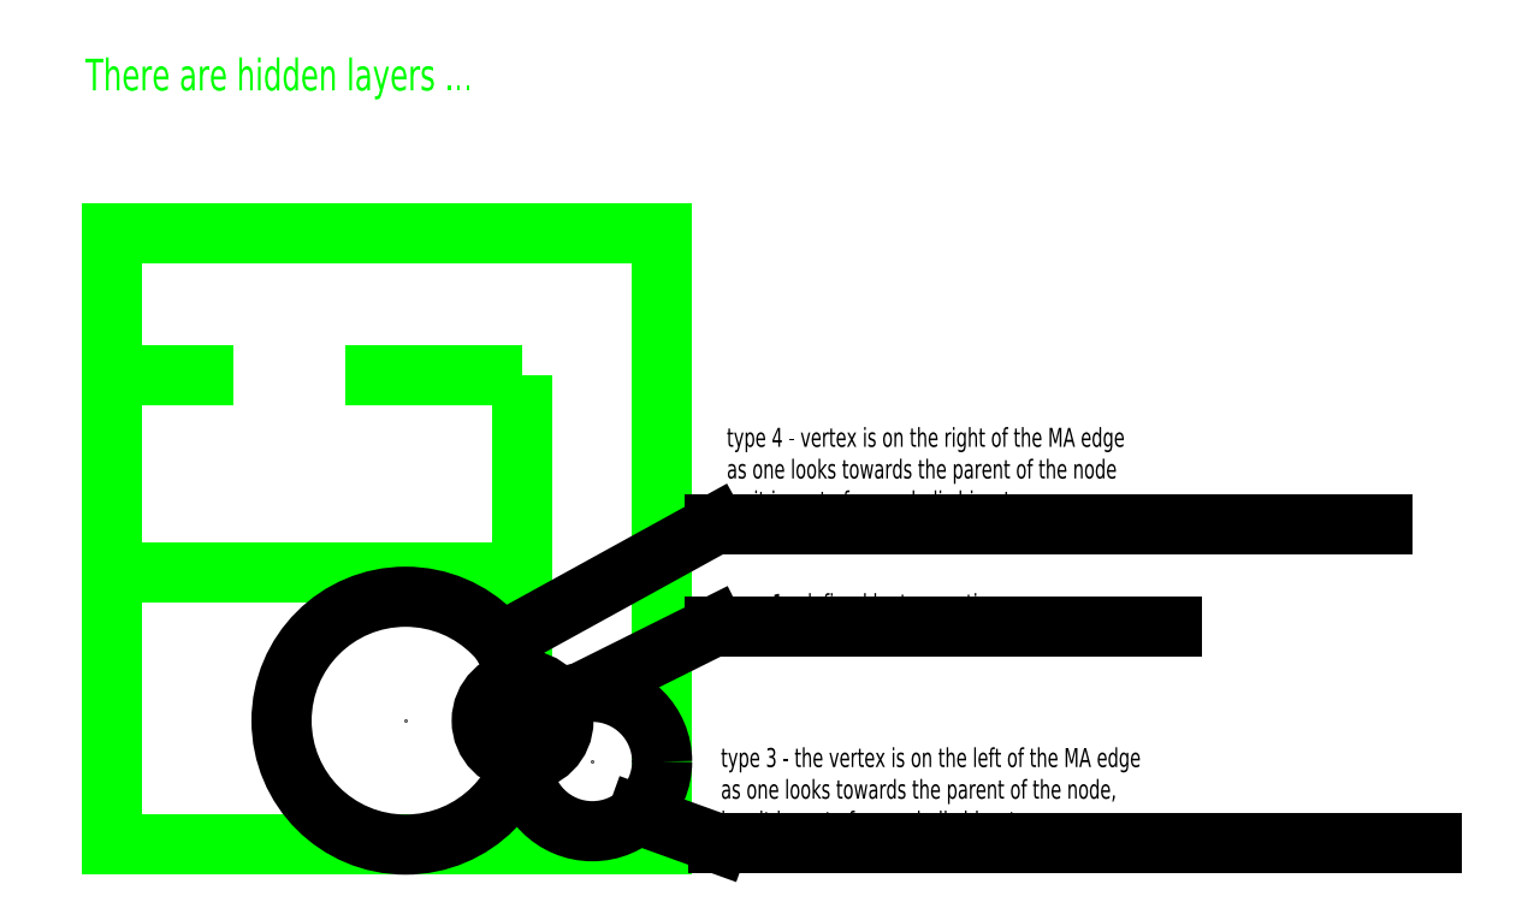
<metadata>
{"format":"dxf","ext":"dxf","renderer":"ezdxf+matplotlib","layout":"modelspace","background":"white","min_lineweight":24,"dpi":150}
</metadata>
<code>
0
SECTION
2
ENTITIES
0
LINE
8
00 - boundaries
10
31.64
20
210.1
30
0
11
31.64
21
135.8
31
0
0
LINE
8
00 - boundaries
10
31.64
20
210.1
30
0
11
31.64
21
232.5
31
0
0
LINE
8
00 - boundaries
10
31.64
20
232.5
30
0
11
118.5
21
232.5
31
0
0
LINE
8
00 - boundaries
10
31.64
20
135.8
30
0
11
96.44
21
135.8
31
0
0
LINE
8
00 - boundaries
10
118.5
20
232.5
30
0
11
118.5
21
135.8
31
0
0
LINE
8
00 - boundaries
10
118.5
20
135.8
30
0
11
96.44
21
135.8
31
0
0
LWPOLYLINE
8
00 - boundaries
90
2
70
0
10
31.64
20
210.1
10
50.8
20
210.1
0
LWPOLYLINE
8
00 - boundaries
90
2
70
0
10
68.42
20
210.1
10
96.44
20
210.1
0
LWPOLYLINE
8
00 - boundaries
90
2
70
0
10
96.44
20
210.1
10
96.44
20
161.9
0
LWPOLYLINE
8
00 - boundaries
90
2
70
0
10
31.64
20
178.8
10
96.44
20
178.8
0
LWPOLYLINE
8
00 - boundaries
90
2
70
0
10
96.44
20
149
10
96.44
20
135.8
0
CIRCLE
8
01 - root
10
53.13
20
157.3
30
0
40
21.48
0
MTEXT
8
01 - root
10
-30.19
20
192.8
30
0
40
3
41
100
71
7
72
0
1
type\~9\~-\~root\~node
7
normallatin1
50
0
73
1
44
1
0
LEADER
8
01 - root
3
Standard
71
1
72
0
73
3
74
0
75
0
40
1
41
10
76
3
10
34.68
20
168.3
10
12.92
20
190.9
10
-33.1
20
190.9
0
CIRCLE
8
uncommented_mics
10
83.32
20
149
30
0
40
13.13
0
CIRCLE
8
02 - straight line bisector
10
75.45
20
157.3
30
0
40
21.48
0
CIRCLE
8
02 - straight line bisector
10
80.82
20
194.4
30
0
40
15.62
0
MTEXT
8
02 - straight line bisector
10
127.9
20
222.2
30
0
40
3
41
100
71
7
72
0
1
type\~2\~-\~the\~MA\~edge\~is\~defined\~by\~two\~segments,\Pi.e.,\~it\~is\~part\~of\~a\~straight-line\~bisector
7
normallatin1
50
0
73
1
44
1
0
LEADER
8
02 - straight line bisector
3
Standard
71
1
72
0
73
3
74
0
75
0
40
1
41
10
76
3
10
93.9
20
203
10
126.2
20
219.3
10
237.5
20
219.3
0
MTEXT
8
03
10
128.7
20
188.7
30
0
40
3
41
100
71
7
72
0
1
type\~4\~-\~vertex\~is\~on\~the\~right\~of\~the\~MA\~edge\Pas\~one\~looks\~towards\~the\~parent\~of\~the\~node\Pi.e\~it\~is\~part\~of\~a\~parabolic\~bisector
7
normallatin1
50
0
73
1
44
1
0
LEADER
8
03
3
Standard
71
1
72
0
73
3
74
0
75
0
40
1
41
10
76
3
10
93.09
20
167.8
10
126.8
20
186.4
10
232.2
20
186.4
0
CIRCLE
8
03
10
77.96
20
155.4
30
0
40
19.58
0
POINT
8
02 - straight line bisector
10
75.45
20
157.3
30
0
0
POINT
8
03
10
77.96
20
155.4
30
0
0
POINT
8
01 - root
10
53.13
20
157.3
30
0
0
POINT
8
uncommented_mics
10
83.32
20
149
30
0
0
CIRCLE
8
04
10
96.44
20
155.4
30
0
40
6.451
0
MTEXT
8
04
10
128.8
20
172.4
30
0
40
3
41
100
71
7
72
0
1
type\~1\~-\~defined\~by\~two\~vertices
7
normallatin1
50
0
73
1
44
1
0
LEADER
8
04
3
Standard
71
1
72
0
73
3
74
0
75
0
40
1
41
10
76
3
10
102.3
20
158.2
10
126.7
20
170.3
10
198.9
20
170.3
0
POINT
8
04
10
96.44
20
155.4
30
0
0
CIRCLE
8
05
10
106.5
20
155.4
30
0
40
11.96
0
POINT
8
05
10
106.5
20
155.4
30
0
0
POINT
8
06
10
107.5
20
149
30
0
0
CIRCLE
8
06
10
107.5
20
149
30
0
40
11.01
0
LEADER
8
06
3
Standard
71
1
72
0
73
3
74
0
75
0
40
1
41
10
76
3
10
114.6
20
140.6
10
127.3
20
136
10
240
20
136
0
MTEXT
8
06
10
127.8
20
138.1
30
0
40
3
41
100
71
7
72
0
1
type\~3\~-\~the\~vertex\~is\~on\~the\~left\~of\~the\~MA\~edge\Pas\~one\~looks\~towards\~the\~parent\~of\~the\~node,\Pi.e.,\~it\~is\~part\~of\~a\~parabolic\~bisector
7
normallatin1
50
0
73
1
44
1
0
CIRCLE
8
5.5
10
107
20
153.6
30
0
40
11.5
0
POINT
8
5.5
10
107
20
153.6
30
0
0
MTEXT
8
00 - boundaries
10
27.41
20
255
30
0
40
5
41
100
71
7
72
0
1
There\~are\~hidden\~layers\~...
7
normallatin1
50
0
73
1
44
1
0
ENDSEC
0
EOF

</code>
